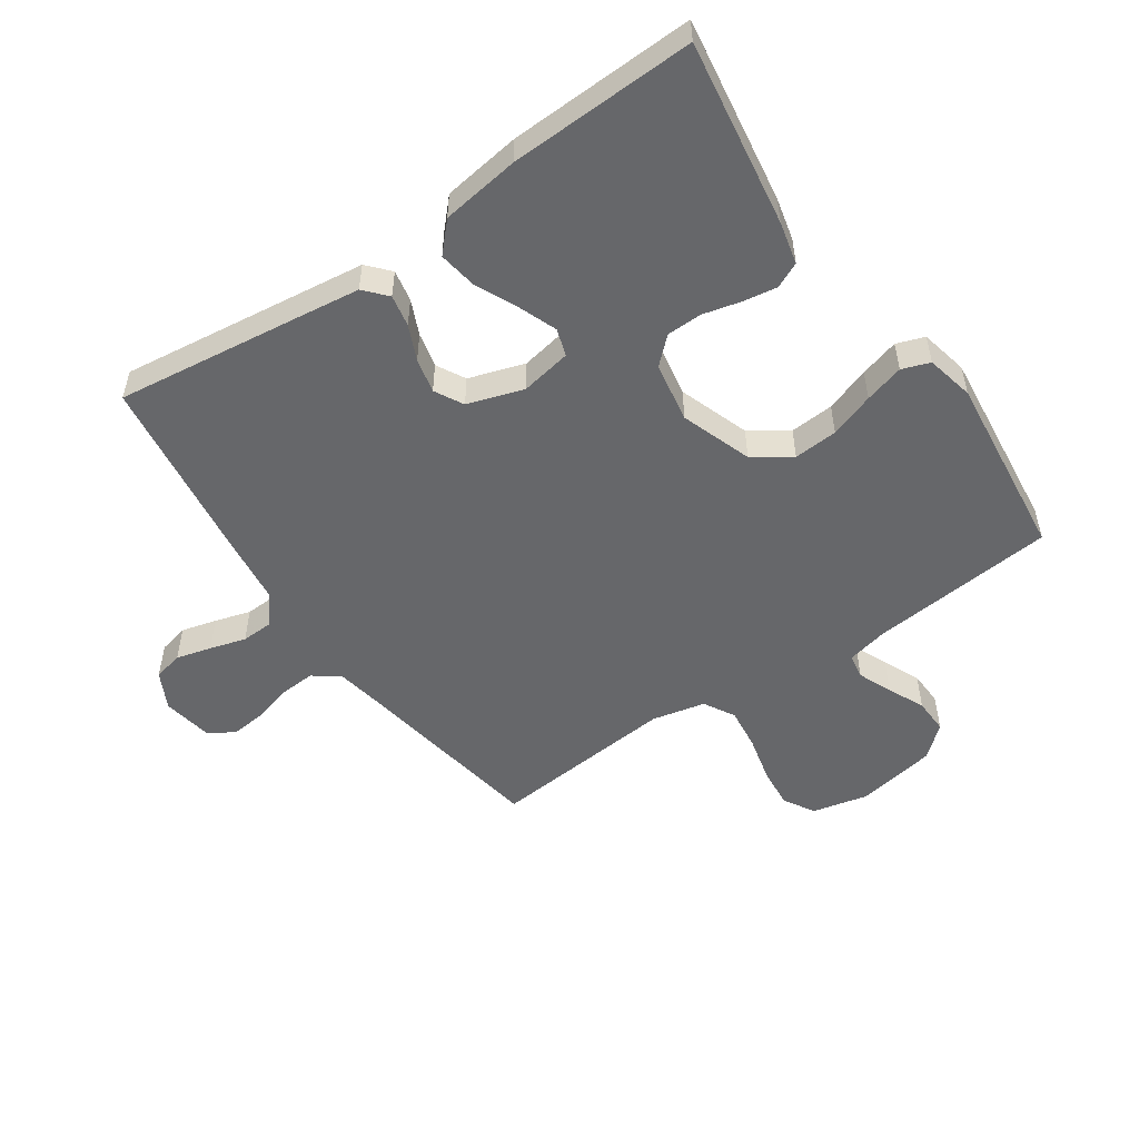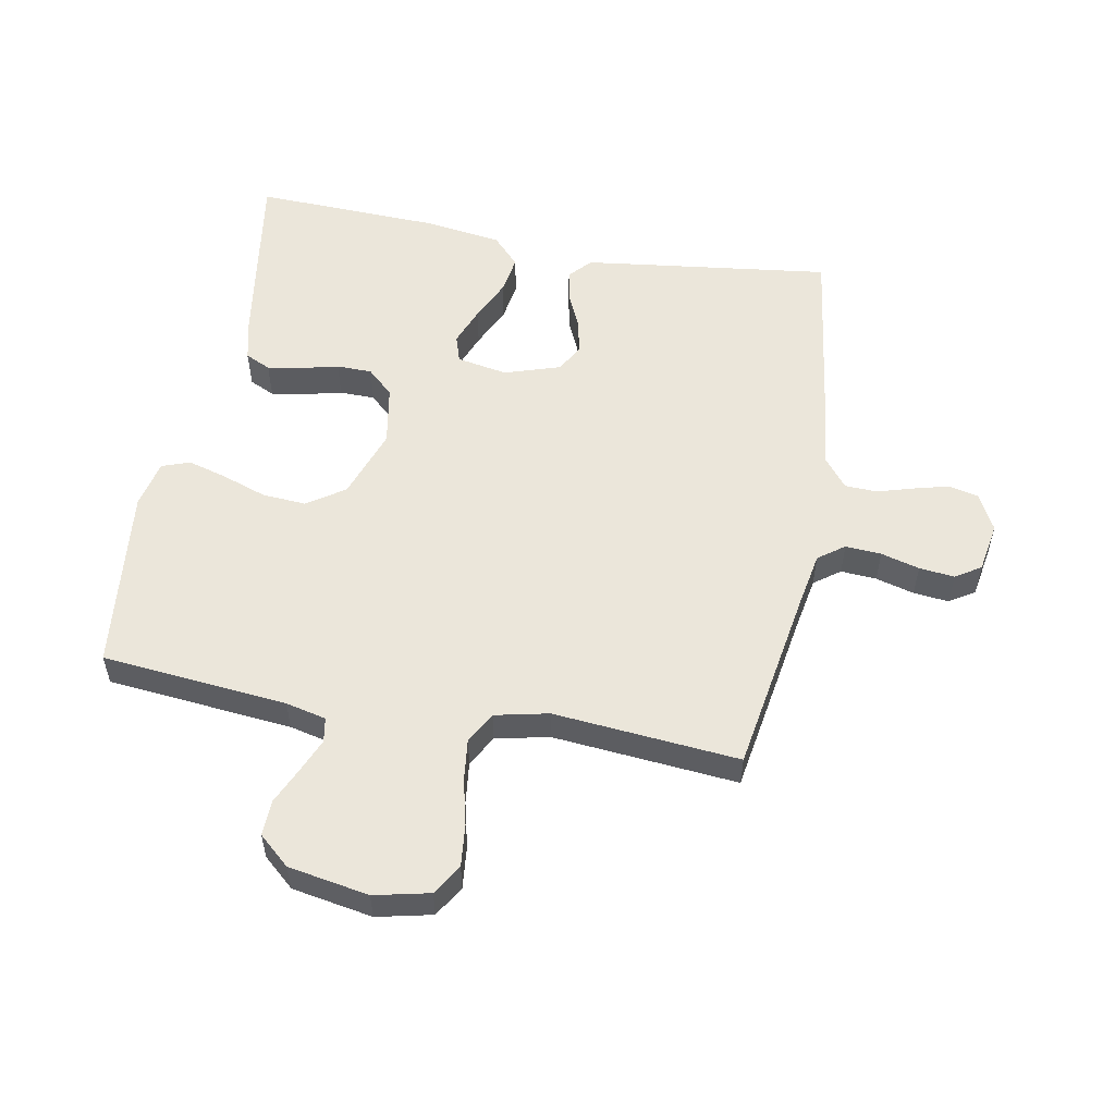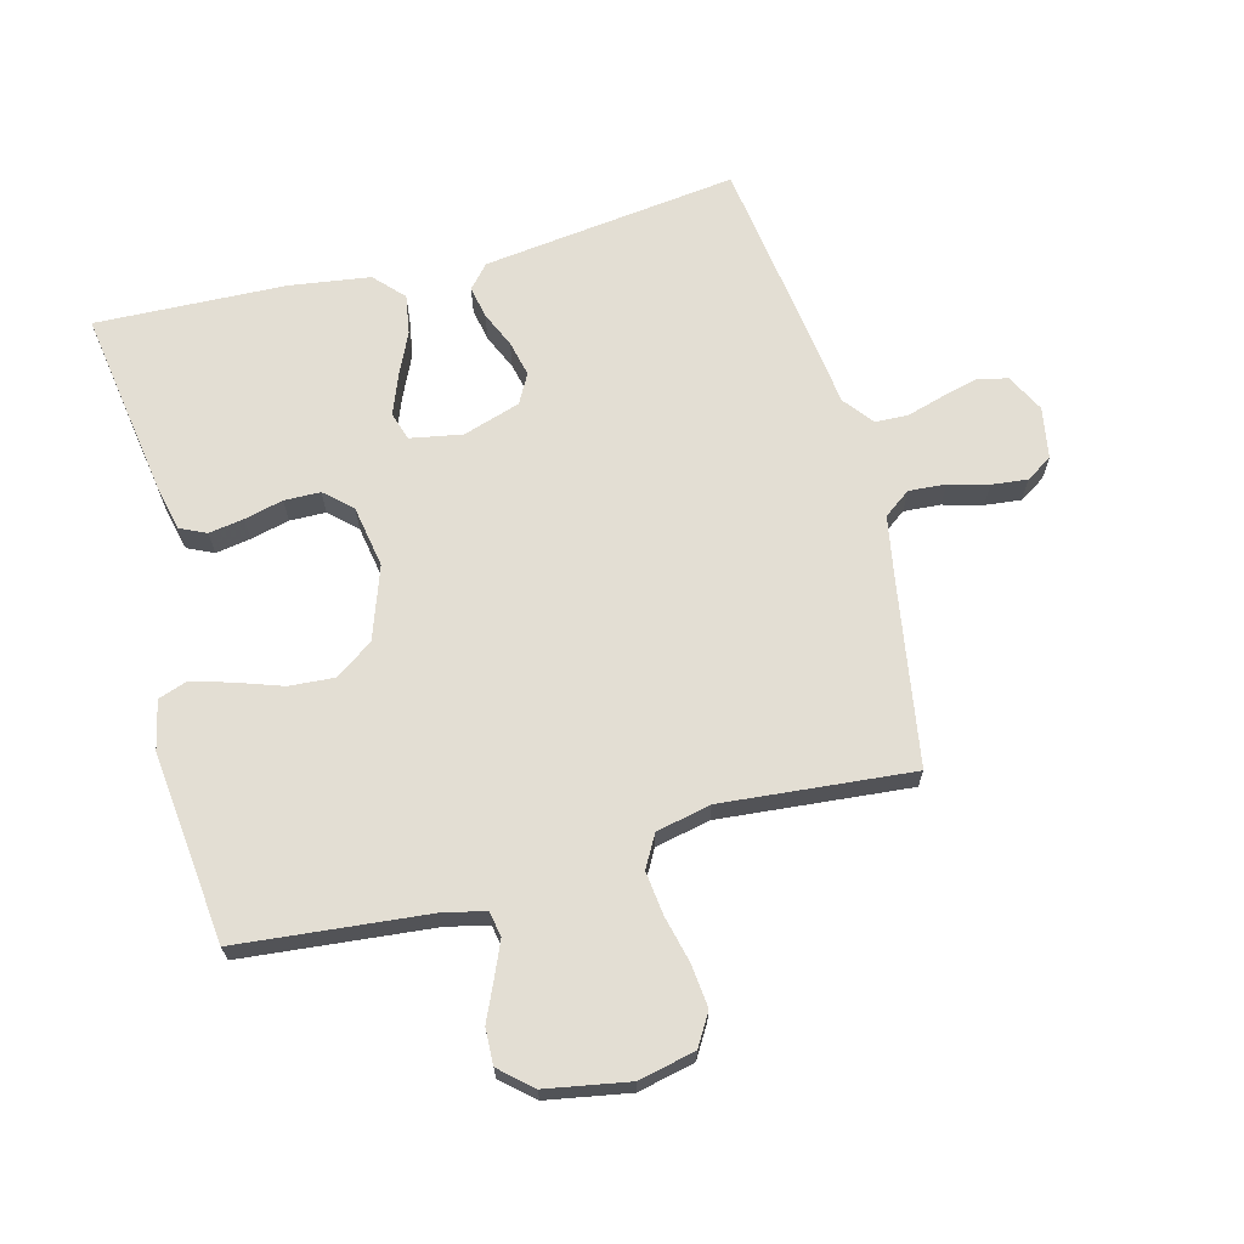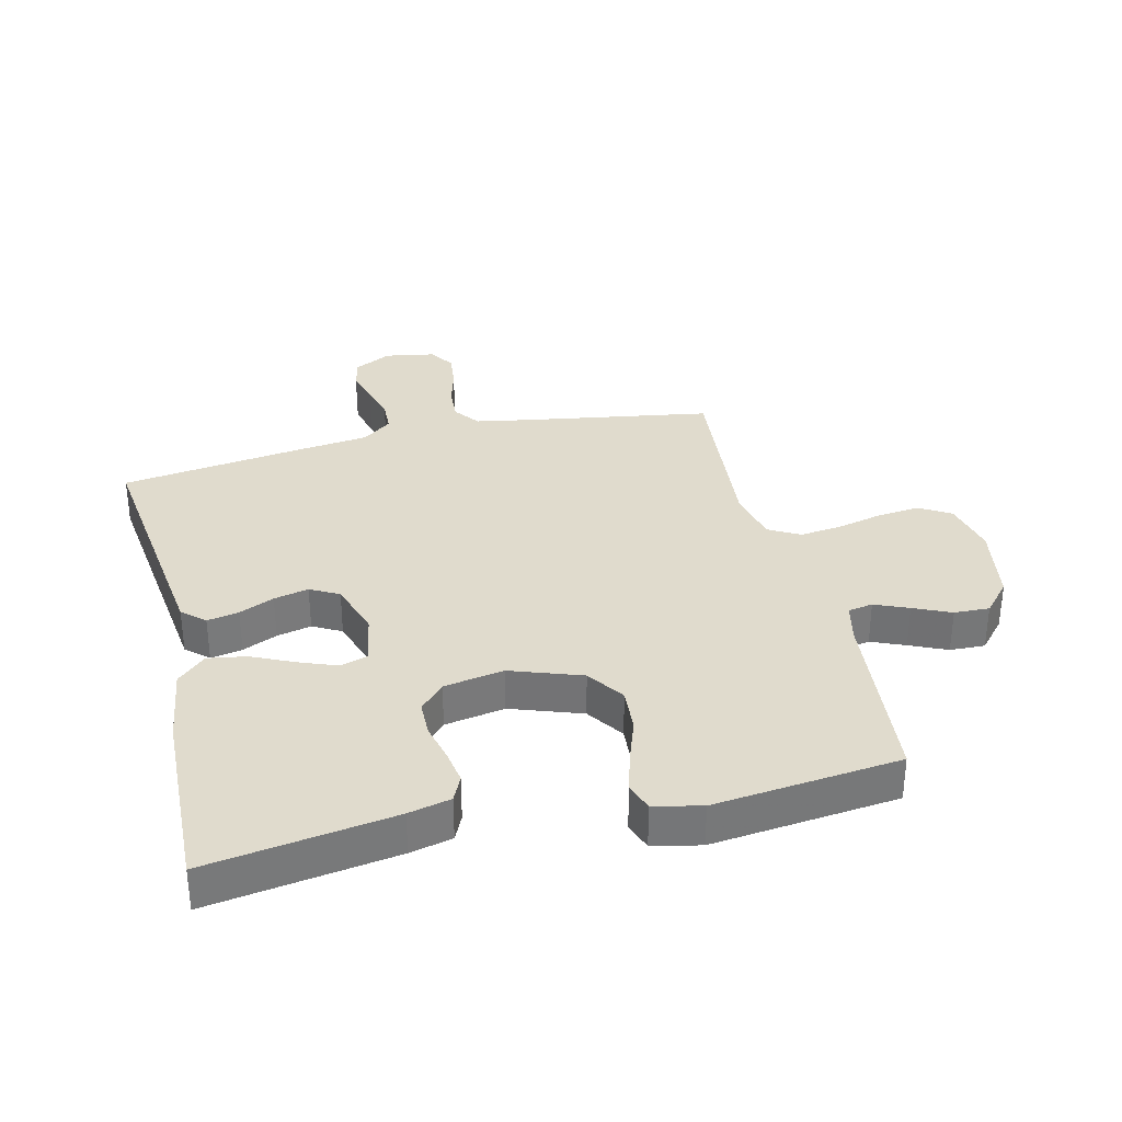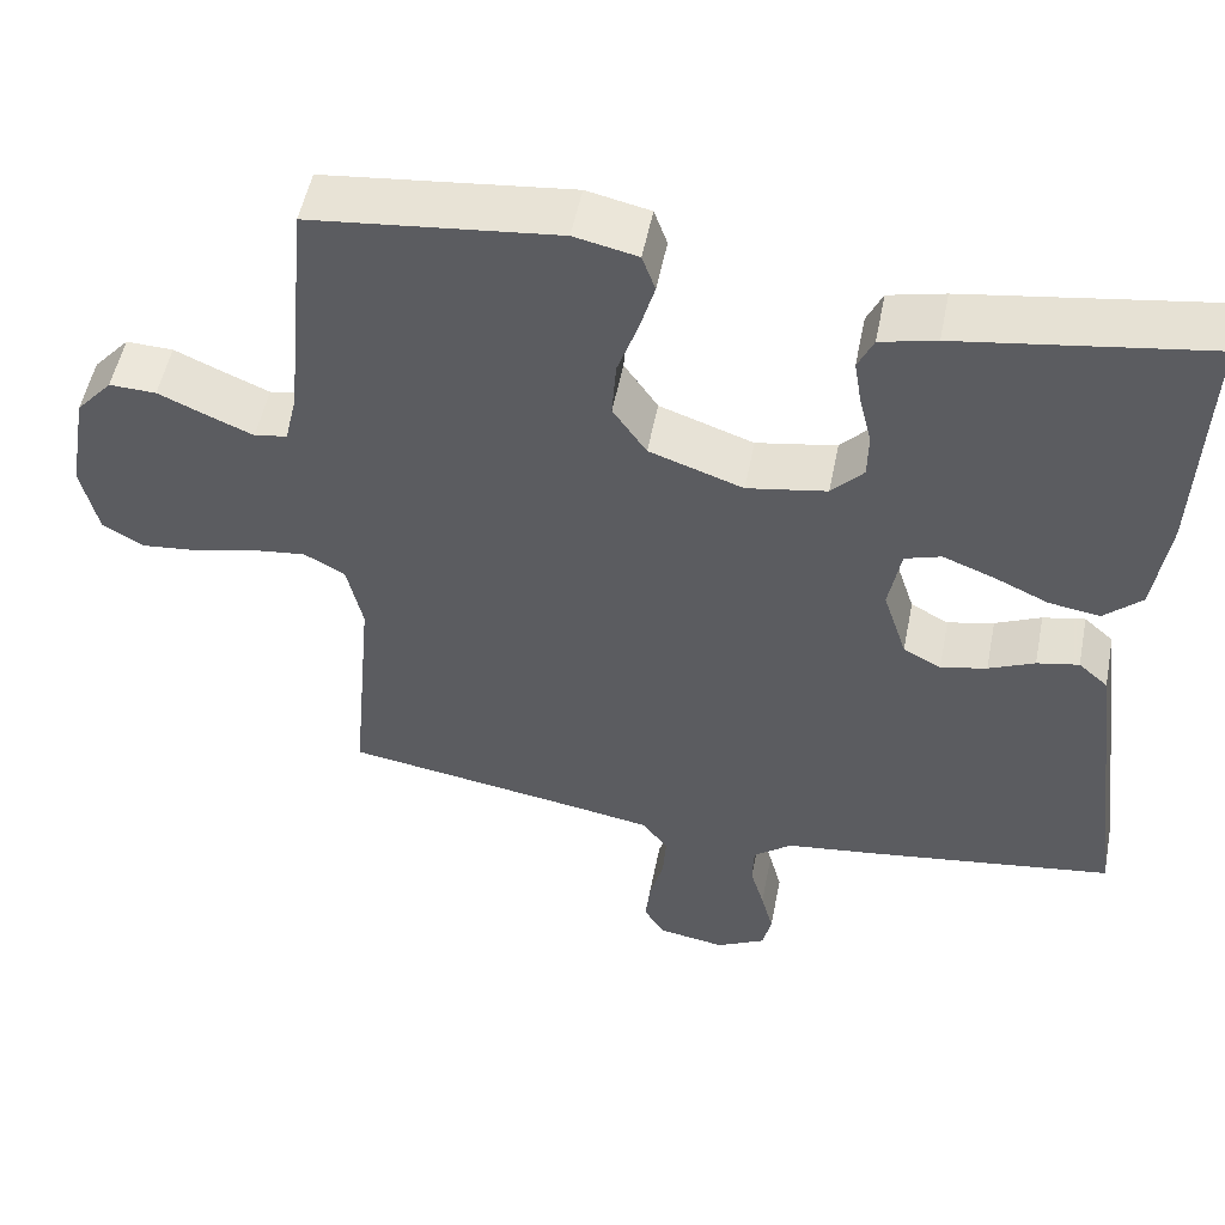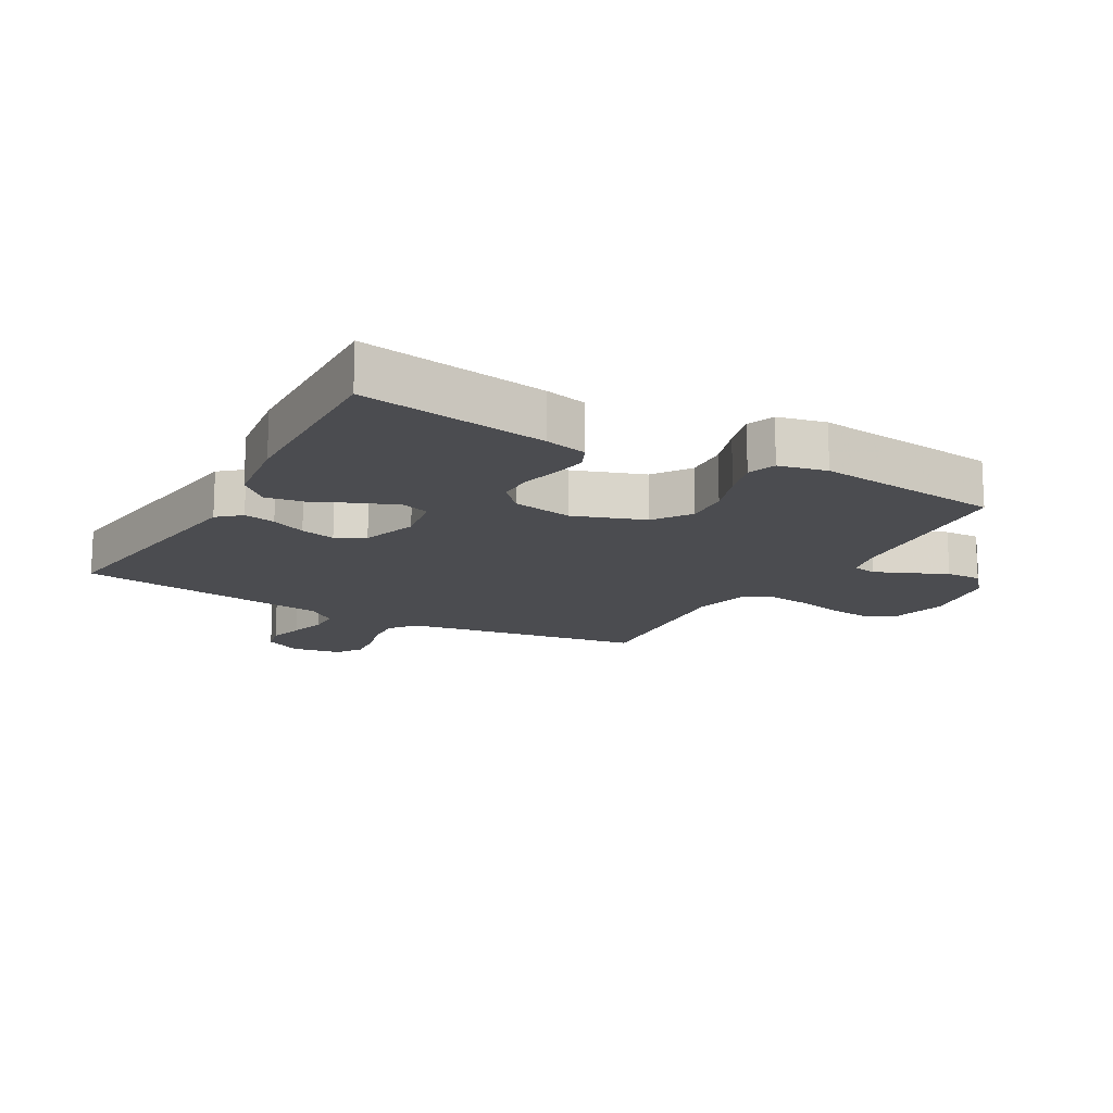
<metadata>
{"format":"obj","ext":"obj","renderer":"f3d","projection":"perspective","resolution":1024,"background":"white","views":[{"elev":-52.2,"azim":-55.5,"up":"+Y"},{"elev":54.8,"azim":100.5,"up":"+Y"},{"elev":67.2,"azim":75.3,"up":"+Y"},{"elev":33.3,"azim":-13.5,"up":"+Y"},{"elev":52.4,"azim":-168.9,"up":"+Z"},{"elev":-15.2,"azim":-29.7,"up":"+Y"}]}
</metadata>
<code>
v 0.5 0.07 -0.5
v 0.2 0.07 -0.549
v 0.111 0.07 -0.565
v 0.08 0.07 -0.607
v 0.084 0.07 -0.665
v 0.101 0.07 -0.727
v 0.107 0.07 -0.784
v 0.081 0.07 -0.825
v 0 0.07 -0.839
v -0.06 0.07 -0.808
v -0.071 0.07 -0.76
v -0.056 0.07 -0.703
v -0.039 0.07 -0.645
v -0.041 0.07 -0.593
v -0.088 0.07 -0.556
v -0.2 0.07 -0.542
v -0.5 0.07 -0.5
v -0.462 0.07 -0.2
v -0.449 0.07 -0.099
v -0.413 0.07 -0.067
v -0.362 0.07 -0.077
v -0.306 0.07 -0.102
v -0.25 0.07 -0.115
v -0.204 0.07 -0.09
v -0.175 0.07 0
v -0.19 0.07 0.082
v -0.234 0.07 0.096
v -0.296 0.07 0.072
v -0.363 0.07 0.041
v -0.425 0.07 0.031
v -0.471 0.07 0.074
v -0.489 0.07 0.2
v -0.5 0.07 0.5
v -0.2 0.07 0.454
v -0.132 0.07 0.438
v -0.113 0.07 0.397
v -0.122 0.07 0.342
v -0.137 0.07 0.281
v -0.136 0.07 0.224
v -0.097 0.07 0.182
v 0 0.07 0.165
v 0.114 0.07 0.205
v 0.155 0.07 0.265
v 0.15 0.07 0.336
v 0.125 0.07 0.408
v 0.107 0.07 0.471
v 0.123 0.07 0.516
v 0.2 0.07 0.533
v 0.5 0.07 0.5
v 0.529 0.07 0.2
v 0.544 0.07 0.135
v 0.584 0.07 0.128
v 0.638 0.07 0.151
v 0.698 0.07 0.178
v 0.755 0.07 0.18
v 0.799 0.07 0.13
v 0.822 0.07 0
v 0.802 0.07 -0.089
v 0.752 0.07 -0.119
v 0.684 0.07 -0.112
v 0.61 0.07 -0.094
v 0.542 0.07 -0.086
v 0.492 0.07 -0.114
v 0.473 0.07 -0.2
v 0.5 0 -0.5
v 0.2 0 -0.549
v 0.111 0 -0.565
v 0.08 0 -0.607
v 0.084 0 -0.665
v 0.101 0 -0.727
v 0.107 0 -0.784
v 0.081 0 -0.825
v 0 0 -0.839
v -0.06 0 -0.808
v -0.071 0 -0.76
v -0.056 0 -0.703
v -0.039 0 -0.645
v -0.041 0 -0.593
v -0.088 0 -0.556
v -0.2 0 -0.542
v -0.5 0 -0.5
v -0.462 0 -0.2
v -0.449 0 -0.099
v -0.413 0 -0.067
v -0.362 0 -0.077
v -0.306 0 -0.102
v -0.25 0 -0.115
v -0.204 0 -0.09
v -0.175 0 0
v -0.19 0 0.082
v -0.234 0 0.096
v -0.296 0 0.072
v -0.363 0 0.041
v -0.425 0 0.031
v -0.471 0 0.074
v -0.489 0 0.2
v -0.5 0 0.5
v -0.2 0 0.454
v -0.132 0 0.438
v -0.113 0 0.397
v -0.122 0 0.342
v -0.137 0 0.281
v -0.136 0 0.224
v -0.097 0 0.182
v 0 0 0.165
v 0.114 0 0.205
v 0.155 0 0.265
v 0.15 0 0.336
v 0.125 0 0.408
v 0.107 0 0.471
v 0.123 0 0.516
v 0.2 0 0.533
v 0.5 0 0.5
v 0.529 0 0.2
v 0.544 0 0.135
v 0.584 0 0.128
v 0.638 0 0.151
v 0.698 0 0.178
v 0.755 0 0.18
v 0.799 0 0.13
v 0.822 0 0
v 0.802 0 -0.089
v 0.752 0 -0.119
v 0.684 0 -0.112
v 0.61 0 -0.094
v 0.542 0 -0.086
v 0.492 0 -0.114
v 0.473 0 -0.2
f 58 59 60 61
f 58 61 62
f 57 58 62
f 56 57 62
f 53 54 55 56
f 52 53 56 62
f 51 52 62 63
f 47 48 49 50
f 44 45 46 47
f 44 47 50 51
f 35 36 37 38
f 33 34 35 38
f 33 38 39
f 32 33 39 40
f 28 29 30 31
f 27 28 31 32
f 26 27 32 40
f 19 20 21 22
f 19 22 23
f 18 19 23
f 15 16 17 18
f 14 15 18 23
f 10 11 12 13
f 8 9 10 13
f 8 13 14
f 5 6 7 8
f 4 5 8 14
f 3 4 14 23
f 64 1 2
f 43 44 51 63
f 42 43 63 64
f 41 42 64 2
f 25 26 40 41
f 24 25 41 2
f 2 3 23 24
f 125 124 123 122
f 126 125 122
f 126 122 121
f 126 121 120
f 120 119 118 117
f 126 120 117 116
f 127 126 116 115
f 114 113 112 111
f 111 110 109 108
f 115 114 111 108
f 102 101 100 99
f 102 99 98 97
f 103 102 97
f 104 103 97 96
f 95 94 93 92
f 96 95 92 91
f 104 96 91 90
f 86 85 84 83
f 87 86 83
f 87 83 82
f 82 81 80 79
f 87 82 79 78
f 77 76 75 74
f 77 74 73 72
f 78 77 72
f 72 71 70 69
f 78 72 69 68
f 87 78 68 67
f 66 65 128
f 127 115 108 107
f 128 127 107 106
f 66 128 106 105
f 105 104 90 89
f 66 105 89 88
f 88 87 67 66
f 1 65 66 2
f 2 66 67 3
f 3 67 68 4
f 4 68 69 5
f 5 69 70 6
f 6 70 71 7
f 7 71 72 8
f 8 72 73 9
f 9 73 74 10
f 10 74 75 11
f 11 75 76 12
f 12 76 77 13
f 13 77 78 14
f 14 78 79 15
f 15 79 80 16
f 16 80 81 17
f 17 81 82 18
f 18 82 83 19
f 19 83 84 20
f 20 84 85 21
f 21 85 86 22
f 22 86 87 23
f 23 87 88 24
f 24 88 89 25
f 25 89 90 26
f 26 90 91 27
f 27 91 92 28
f 28 92 93 29
f 29 93 94 30
f 30 94 95 31
f 31 95 96 32
f 32 96 97 33
f 33 97 98 34
f 34 98 99 35
f 35 99 100 36
f 36 100 101 37
f 37 101 102 38
f 38 102 103 39
f 39 103 104 40
f 40 104 105 41
f 41 105 106 42
f 42 106 107 43
f 43 107 108 44
f 44 108 109 45
f 45 109 110 46
f 46 110 111 47
f 47 111 112 48
f 48 112 113 49
f 49 113 114 50
f 50 114 115 51
f 51 115 116 52
f 52 116 117 53
f 53 117 118 54
f 54 118 119 55
f 55 119 120 56
f 56 120 121 57
f 57 121 122 58
f 58 122 123 59
f 59 123 124 60
f 60 124 125 61
f 61 125 126 62
f 62 126 127 63
f 63 127 128 64
f 64 128 65 1

</code>
